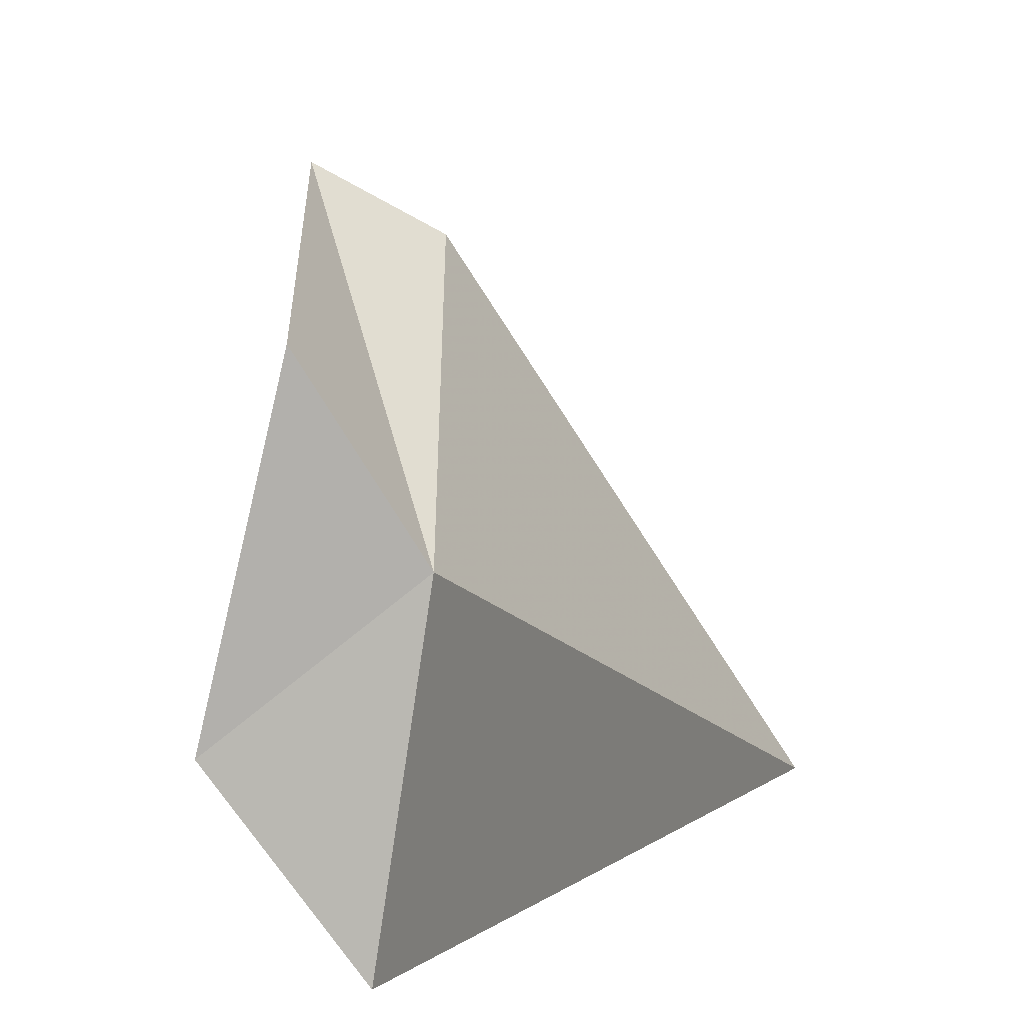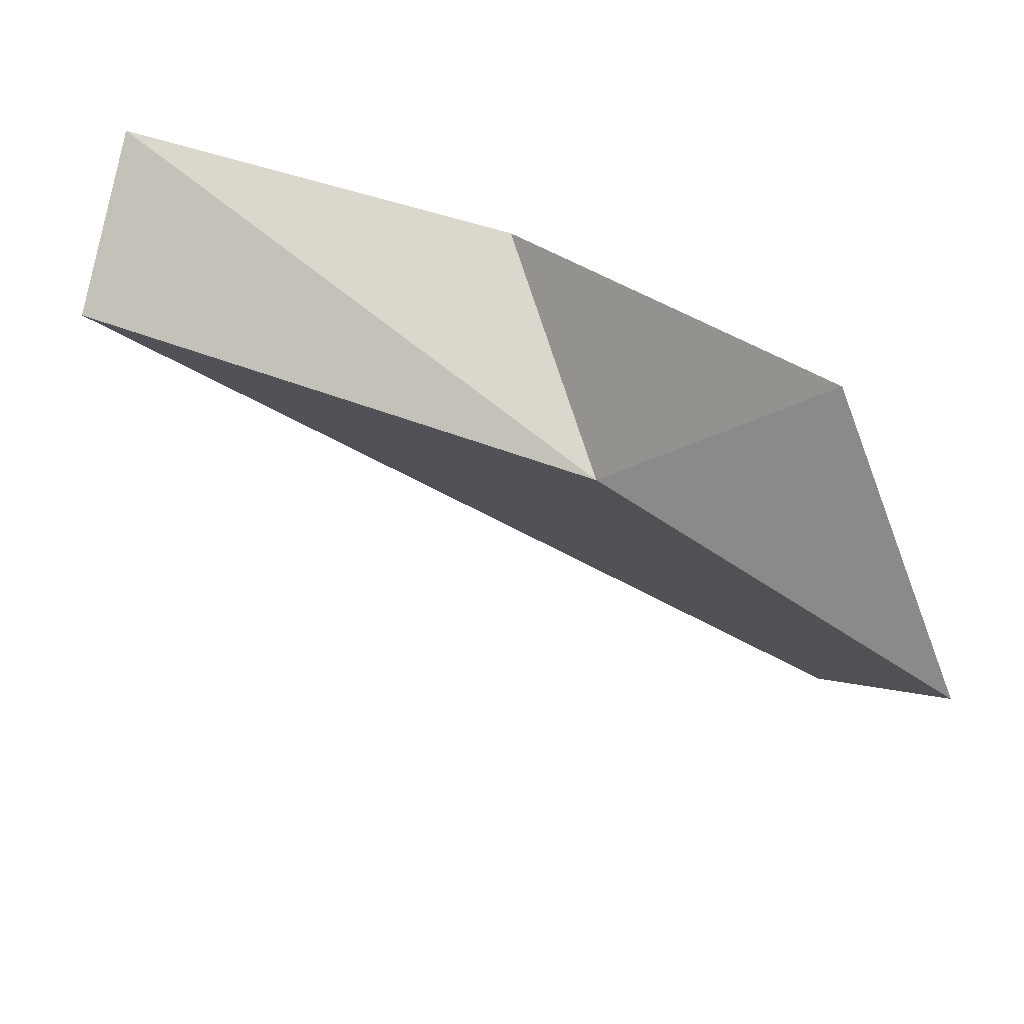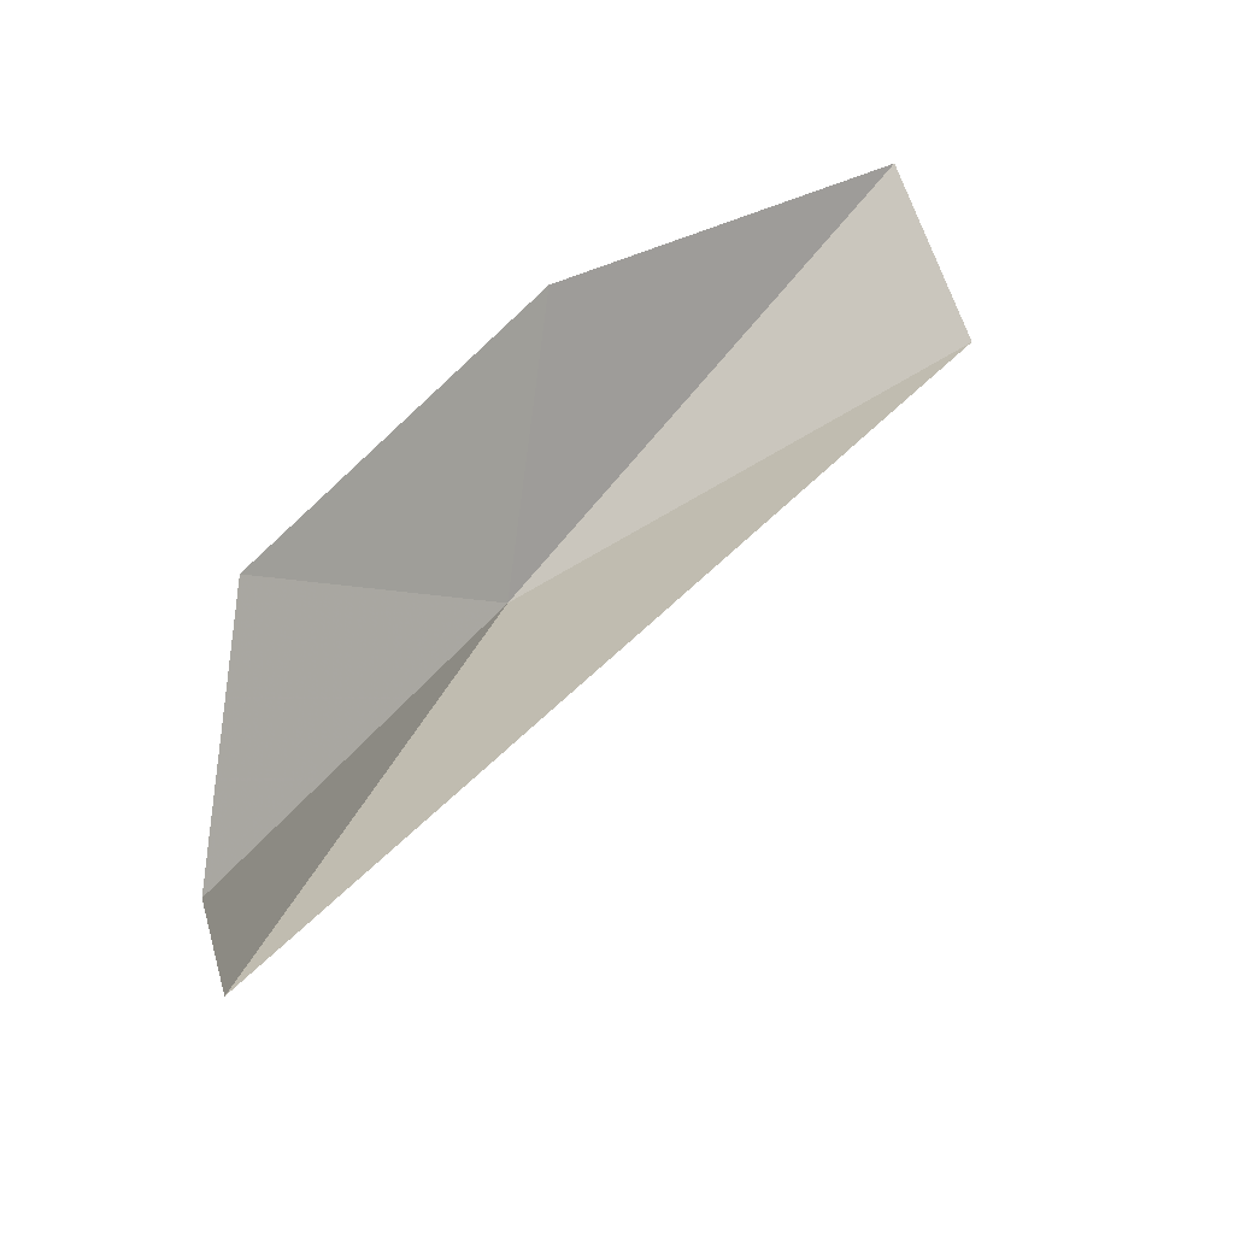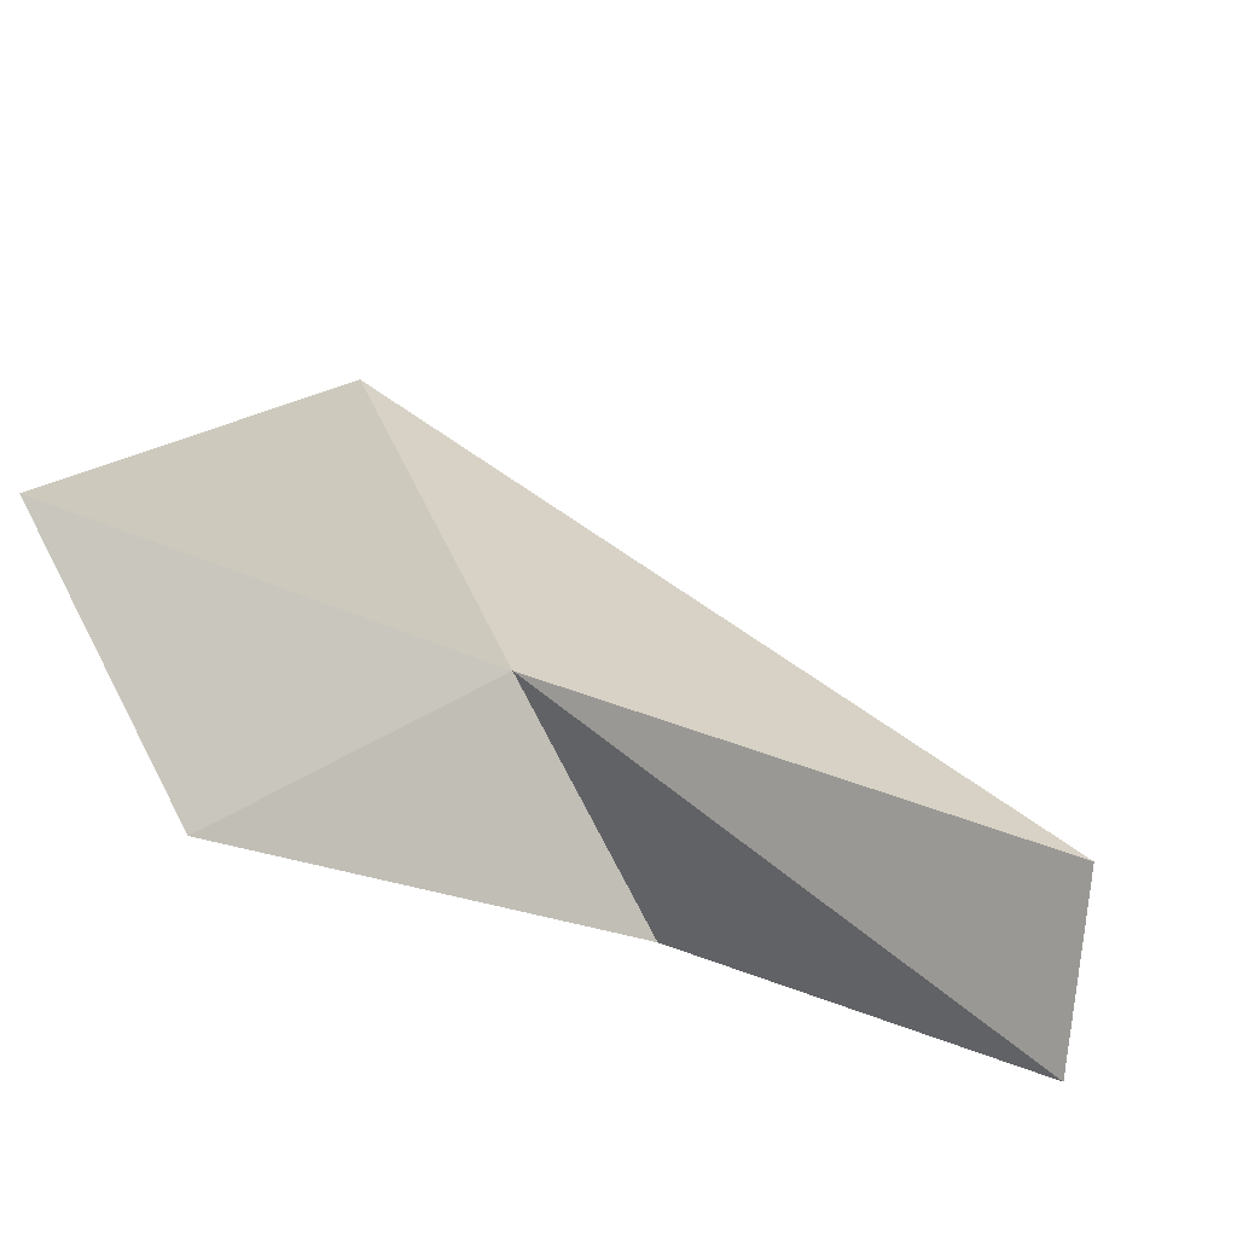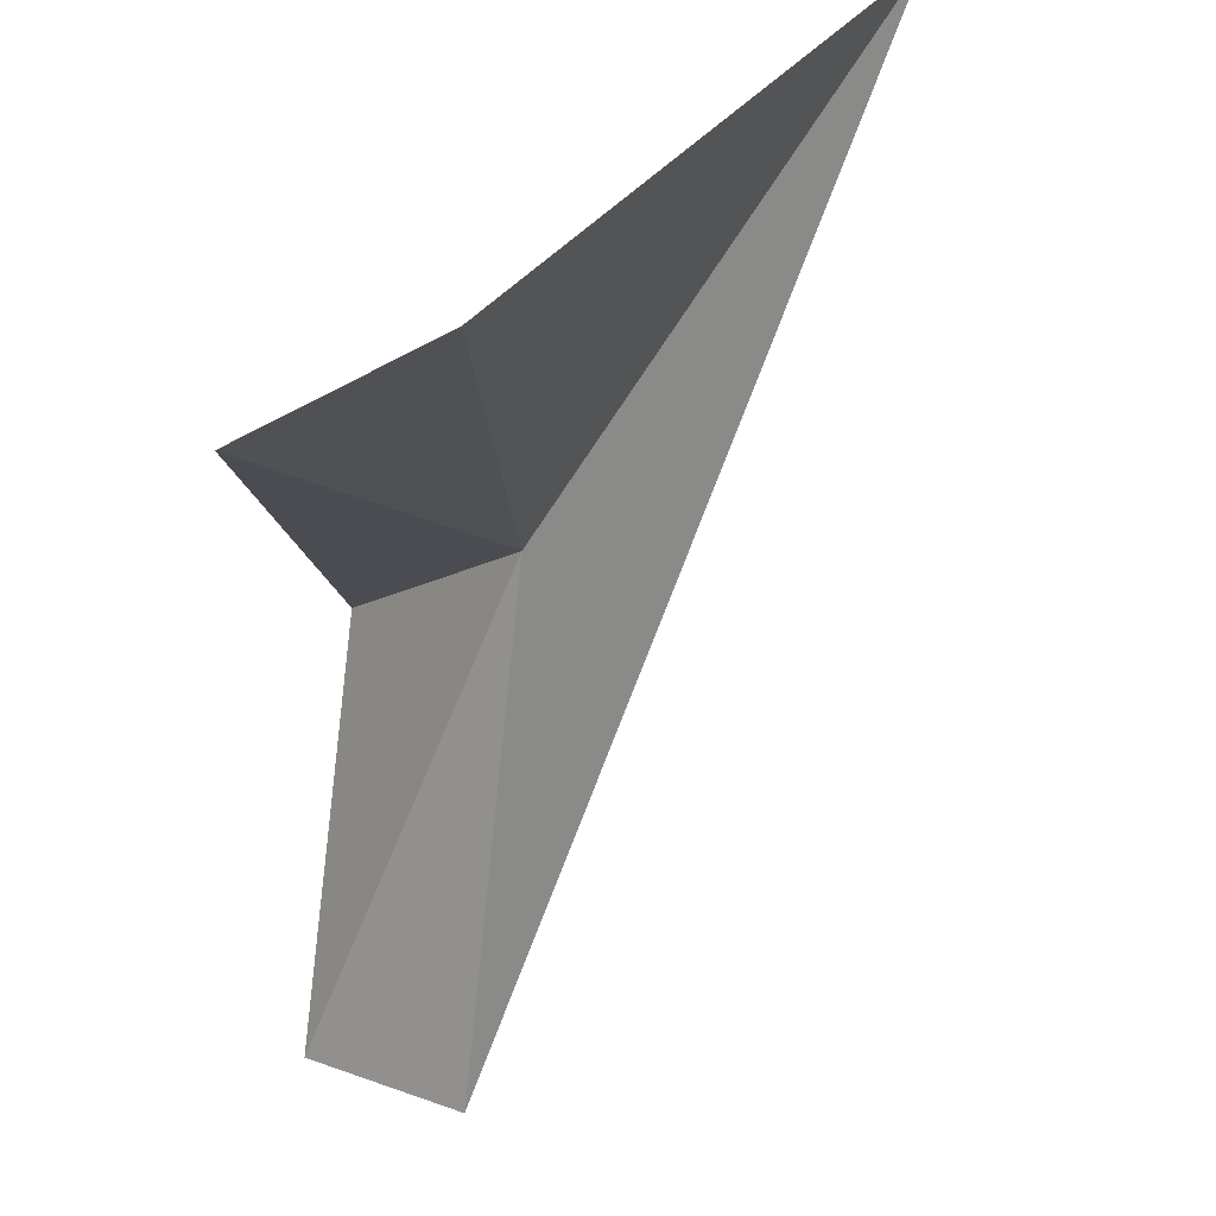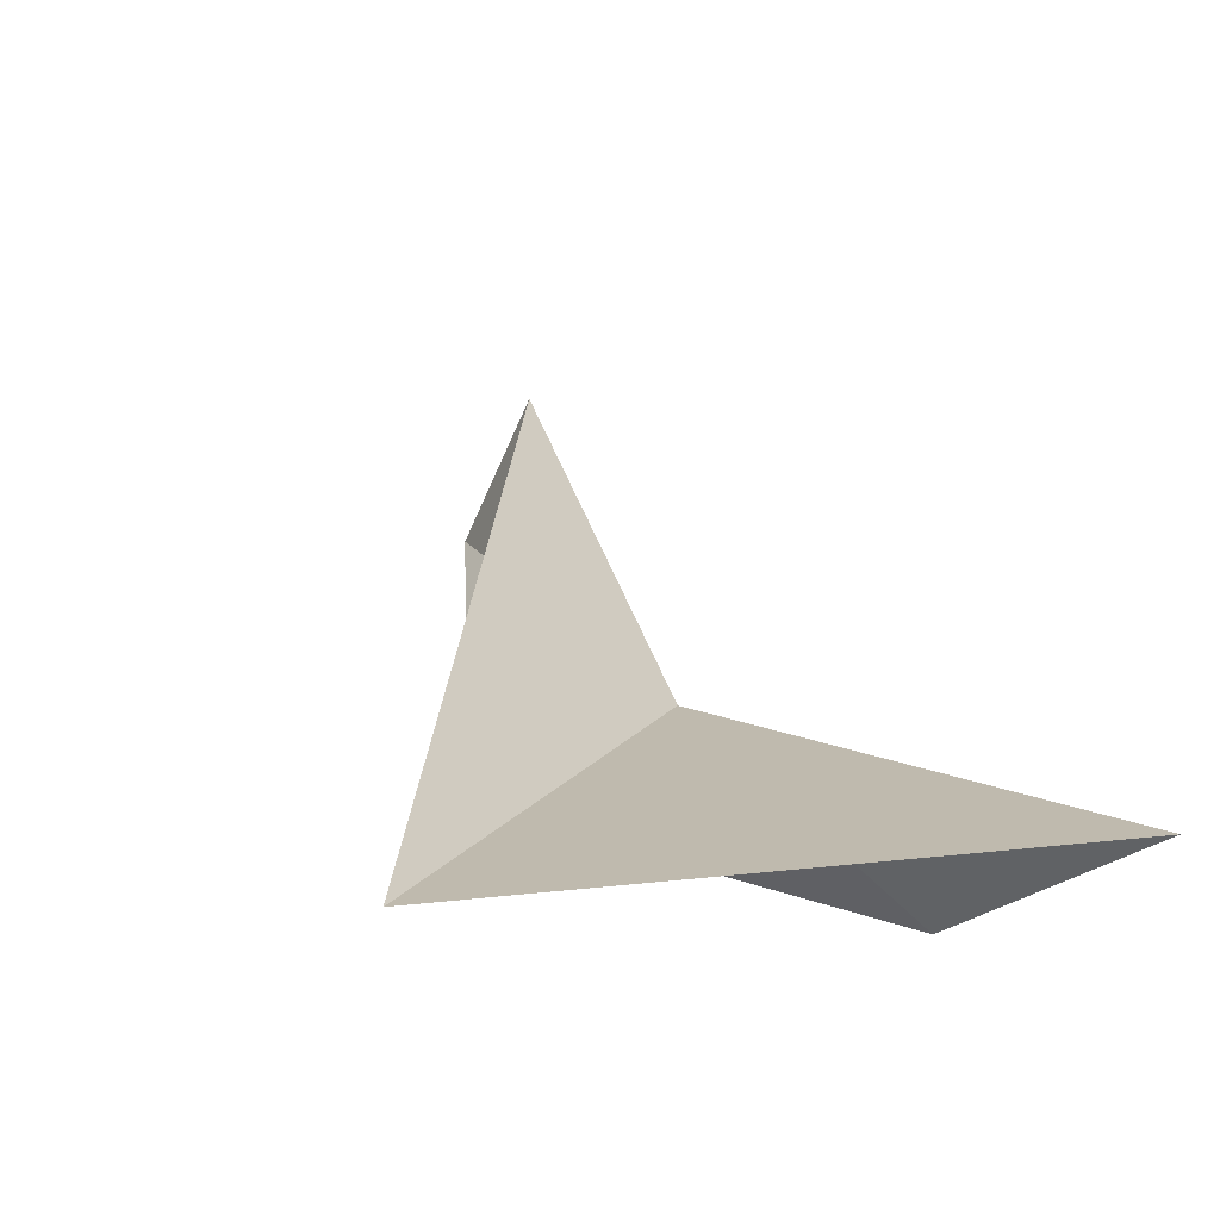
<metadata>
{"format":"obj","ext":"obj","renderer":"f3d","projection":"perspective","resolution":1024,"background":"white","views":[{"elev":53.0,"azim":114.8,"up":"+Z"},{"elev":-61.7,"azim":1.3,"up":"+Z"},{"elev":60.1,"azim":167.5,"up":"+Z"},{"elev":-20.5,"azim":-165.0,"up":"+Y"},{"elev":-63.6,"azim":108.4,"up":"+Z"},{"elev":60.0,"azim":65.5,"up":"+Y"}]}
</metadata>
<code>
v -27.2 -38.97 -1.422
v -32.51 -41.39 -2.157
v -24.16 -33.88 2.476
v -23.78 -38.18 -4.767
v -24.77 -40.84 -3.07
v -28.1 -41.13 0.4706
v -32.04 -43 -1.113
f 1 3 2
f 1 4 3
f 1 5 4
f 1 6 5
f 1 7 6
f 1 2 7

</code>
